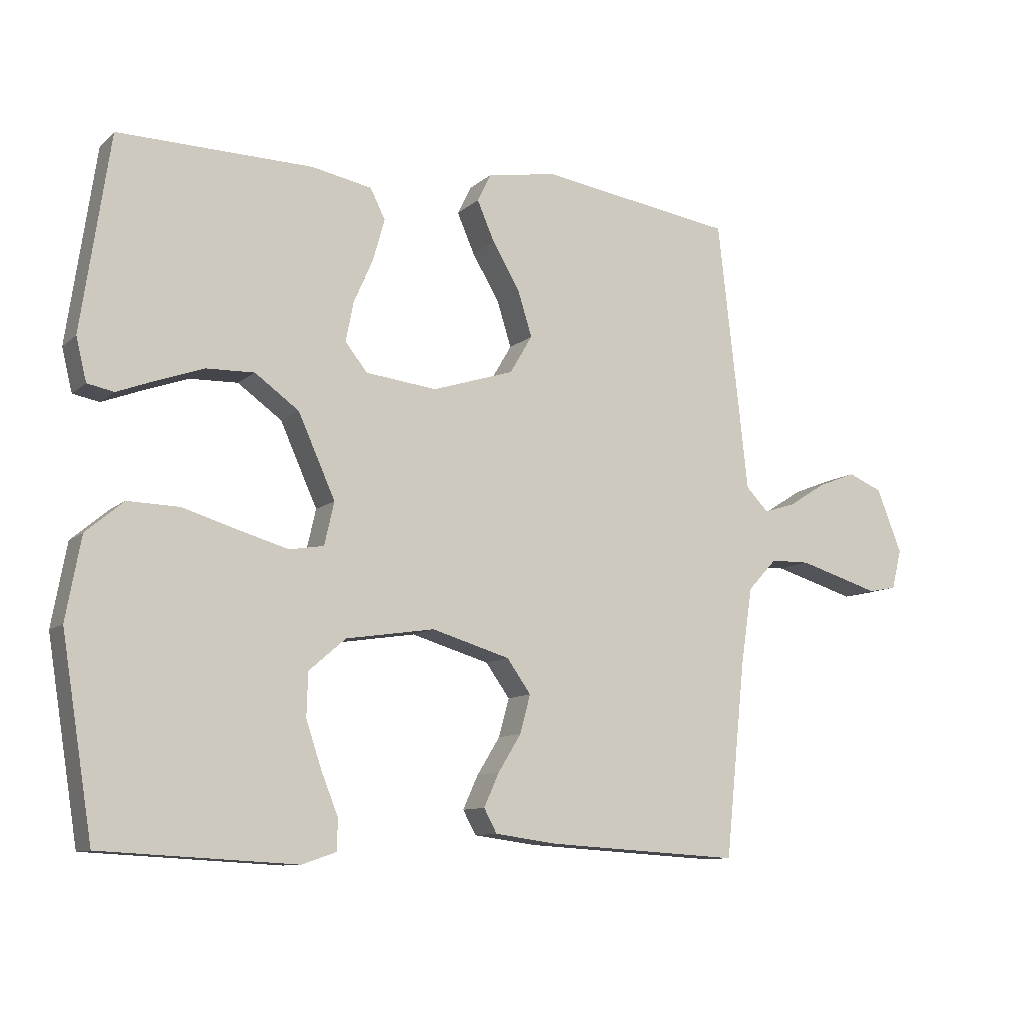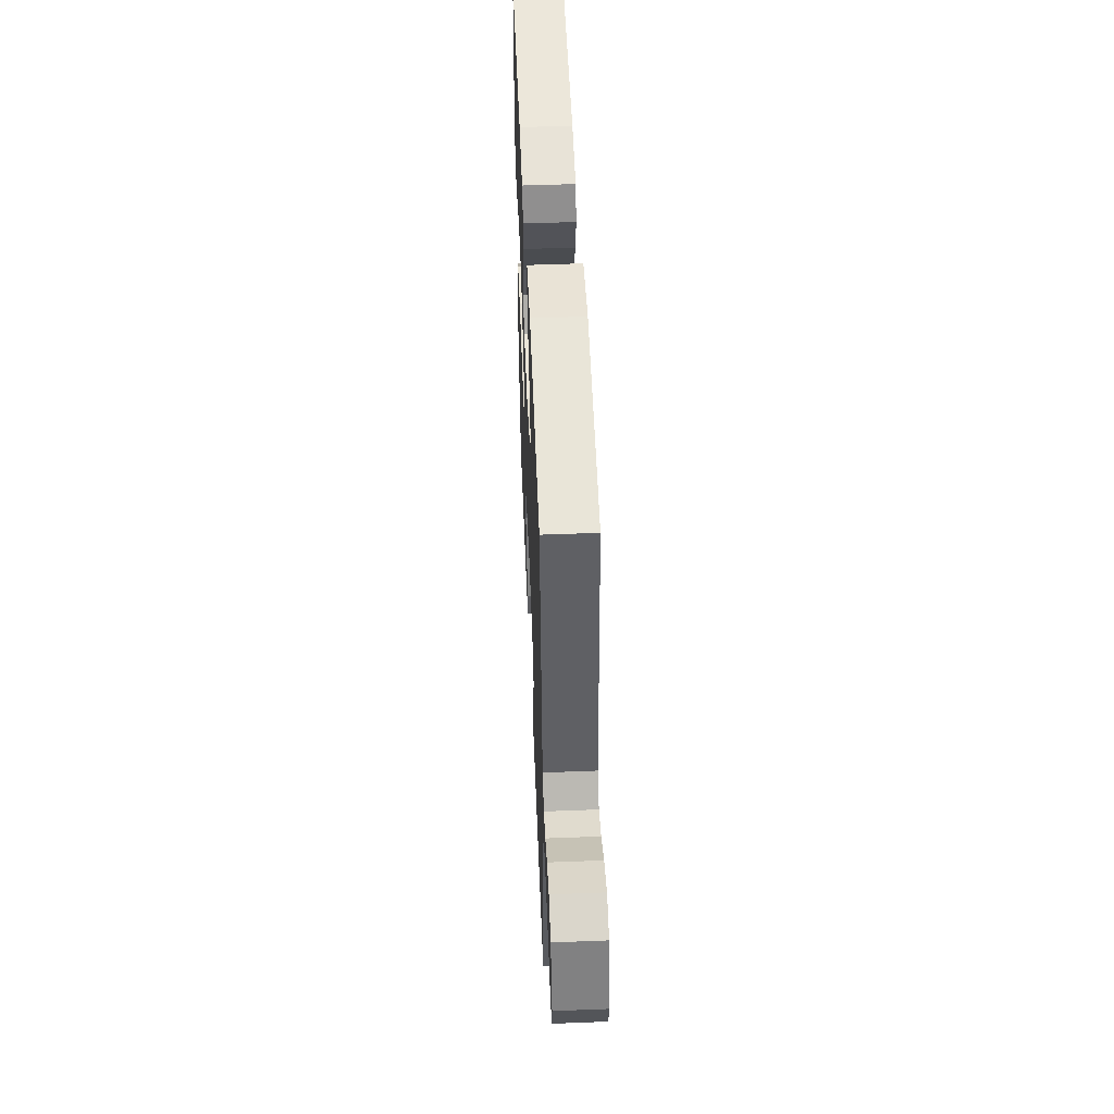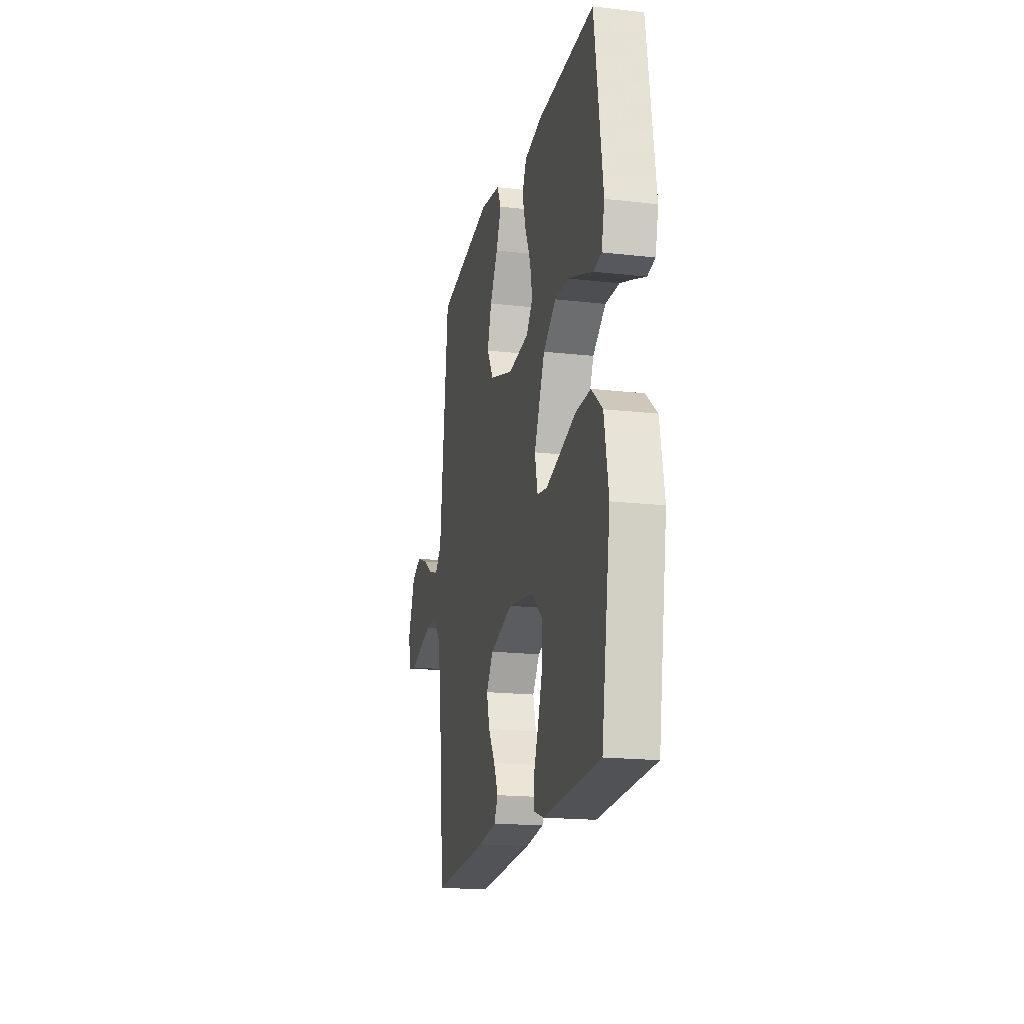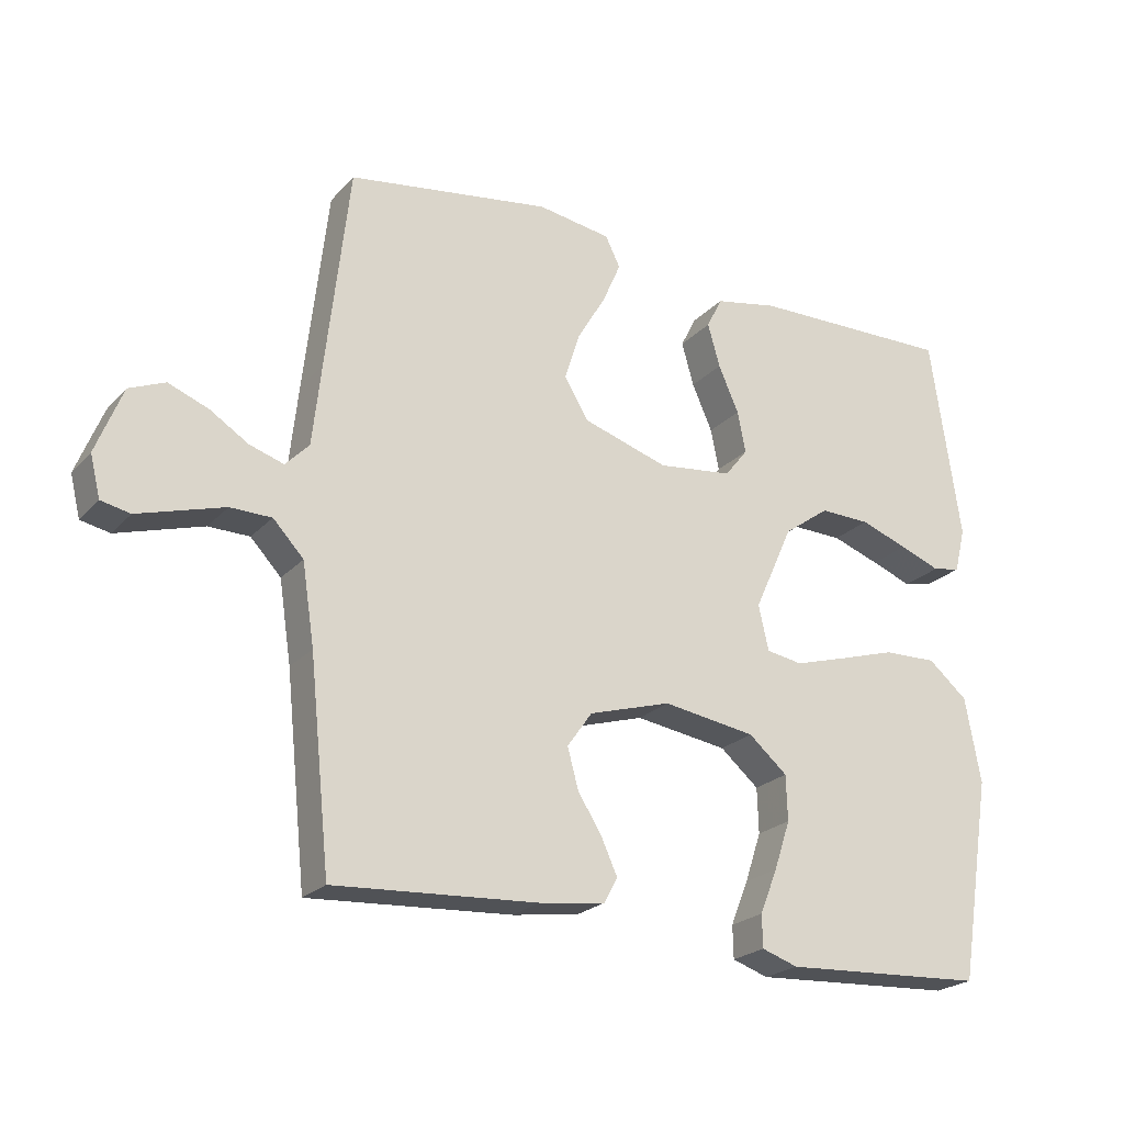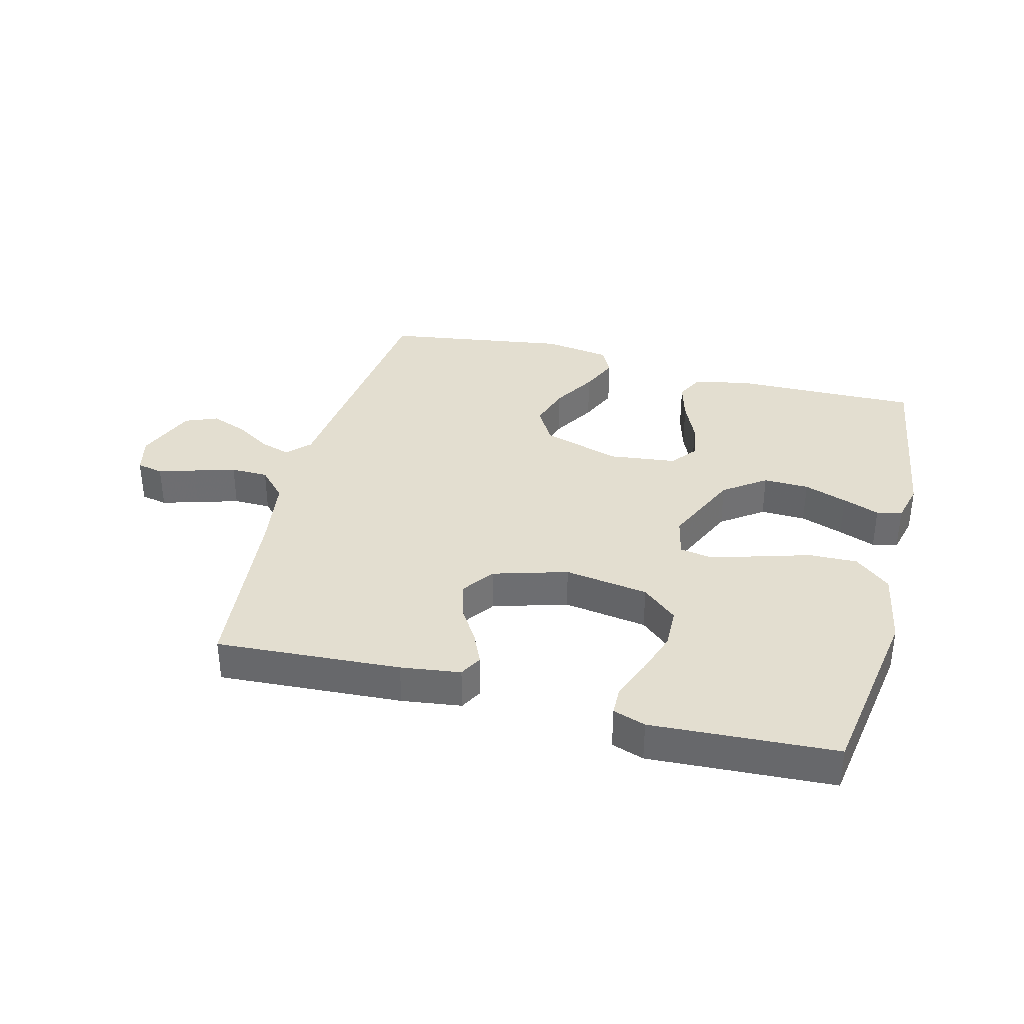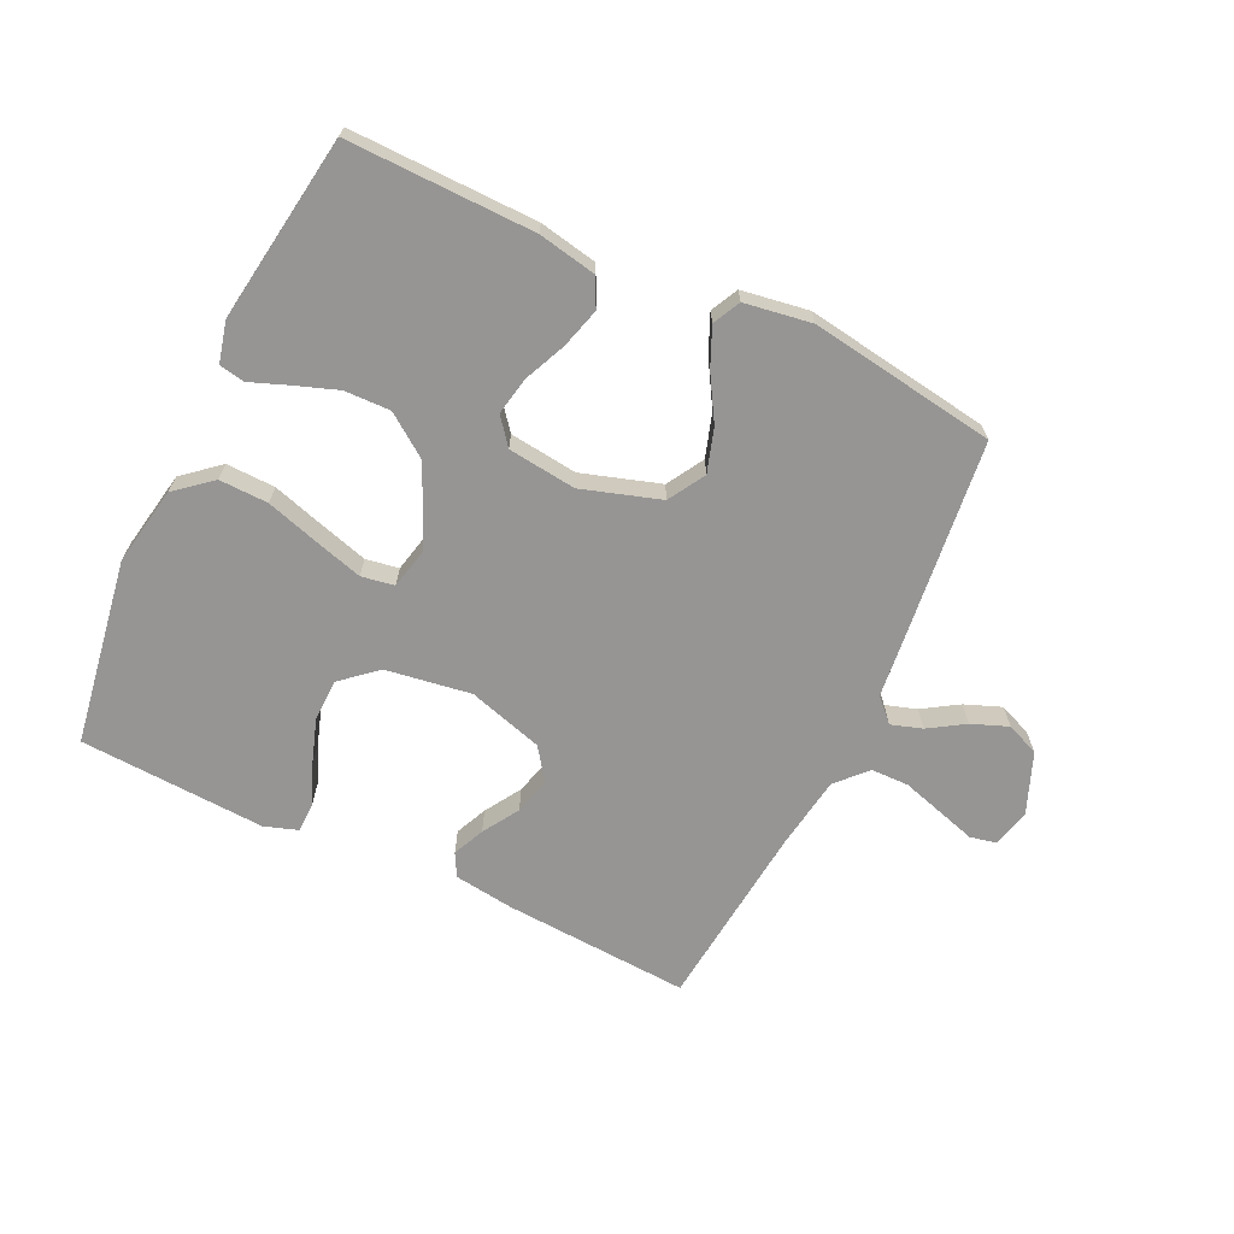
<metadata>
{"format":"obj","ext":"obj","renderer":"f3d","projection":"perspective","resolution":1024,"background":"white","views":[{"elev":-10.1,"azim":-27.0,"up":"+Z"},{"elev":51.4,"azim":87.6,"up":"+Z"},{"elev":-18.4,"azim":-102.5,"up":"+Z"},{"elev":-22.8,"azim":149.4,"up":"+Z"},{"elev":35.8,"azim":-165.5,"up":"+Y"},{"elev":-67.5,"azim":-25.4,"up":"+Y"}]}
</metadata>
<code>
v 0.5 0.07 0.5
v 0.534 0.07 0.2
v 0.547 0.07 0.081
v 0.582 0.07 0.045
v 0.632 0.07 0.061
v 0.689 0.07 0.097
v 0.748 0.07 0.12
v 0.801 0.07 0.098
v 0.84 0.07 0
v 0.825 0.07 -0.061
v 0.782 0.07 -0.07
v 0.722 0.07 -0.052
v 0.655 0.07 -0.032
v 0.594 0.07 -0.033
v 0.549 0.07 -0.081
v 0.531 0.07 -0.2
v 0.5 0.07 -0.5
v 0.2 0.07 -0.482
v 0.103 0.07 -0.469
v 0.083 0.07 -0.432
v 0.106 0.07 -0.381
v 0.142 0.07 -0.323
v 0.158 0.07 -0.264
v 0.121 0.07 -0.212
v 0 0.07 -0.176
v -0.137 0.07 -0.197
v -0.194 0.07 -0.246
v -0.196 0.07 -0.313
v -0.172 0.07 -0.385
v -0.146 0.07 -0.45
v -0.147 0.07 -0.498
v -0.2 0.07 -0.516
v -0.5 0.07 -0.5
v -0.548 0.07 -0.2
v -0.525 0.07 -0.074
v -0.467 0.07 -0.025
v -0.388 0.07 -0.027
v -0.302 0.07 -0.053
v -0.226 0.07 -0.075
v -0.173 0.07 -0.066
v -0.158 0.07 0
v -0.215 0.07 0.127
v -0.283 0.07 0.176
v -0.357 0.07 0.174
v -0.427 0.07 0.149
v -0.487 0.07 0.126
v -0.528 0.07 0.134
v -0.544 0.07 0.2
v -0.5 0.07 0.5
v -0.2 0.07 0.495
v -0.107 0.07 0.477
v -0.084 0.07 0.431
v -0.102 0.07 0.367
v -0.132 0.07 0.299
v -0.144 0.07 0.238
v -0.11 0.07 0.195
v 0 0.07 0.182
v 0.126 0.07 0.222
v 0.161 0.07 0.281
v 0.139 0.07 0.351
v 0.097 0.07 0.422
v 0.07 0.07 0.484
v 0.092 0.07 0.528
v 0.2 0.07 0.545
v 0.5 0 0.5
v 0.534 0 0.2
v 0.547 0 0.081
v 0.582 0 0.045
v 0.632 0 0.061
v 0.689 0 0.097
v 0.748 0 0.12
v 0.801 0 0.098
v 0.84 0 0
v 0.825 0 -0.061
v 0.782 0 -0.07
v 0.722 0 -0.052
v 0.655 0 -0.032
v 0.594 0 -0.033
v 0.549 0 -0.081
v 0.531 0 -0.2
v 0.5 0 -0.5
v 0.2 0 -0.482
v 0.103 0 -0.469
v 0.083 0 -0.432
v 0.106 0 -0.381
v 0.142 0 -0.323
v 0.158 0 -0.264
v 0.121 0 -0.212
v 0 0 -0.176
v -0.137 0 -0.197
v -0.194 0 -0.246
v -0.196 0 -0.313
v -0.172 0 -0.385
v -0.146 0 -0.45
v -0.147 0 -0.498
v -0.2 0 -0.516
v -0.5 0 -0.5
v -0.548 0 -0.2
v -0.525 0 -0.074
v -0.467 0 -0.025
v -0.388 0 -0.027
v -0.302 0 -0.053
v -0.226 0 -0.075
v -0.173 0 -0.066
v -0.158 0 0
v -0.215 0 0.127
v -0.283 0 0.176
v -0.357 0 0.174
v -0.427 0 0.149
v -0.487 0 0.126
v -0.528 0 0.134
v -0.544 0 0.2
v -0.5 0 0.5
v -0.2 0 0.495
v -0.107 0 0.477
v -0.084 0 0.431
v -0.102 0 0.367
v -0.132 0 0.299
v -0.144 0 0.238
v -0.11 0 0.195
v 0 0 0.182
v 0.126 0 0.222
v 0.161 0 0.281
v 0.139 0 0.351
v 0.097 0 0.422
v 0.07 0 0.484
v 0.092 0 0.528
v 0.2 0 0.545
f 60 61 62 63
f 59 60 63 64
f 51 52 53 54
f 51 54 55
f 50 51 55
f 49 50 55
f 48 49 55 56
f 45 46 47 48
f 44 45 48
f 43 44 48 56
f 35 36 37 38
f 35 38 39
f 34 35 39
f 33 34 39 40
f 29 30 31 32
f 28 29 32 33
f 27 28 33
f 26 27 33 40
f 19 20 21 22
f 19 22 23
f 16 17 18 19
f 15 16 19 23
f 14 15 23 24
f 9 10 11 12
f 9 12 13
f 8 9 13 14
f 5 6 7 8
f 4 5 8 14
f 64 1 2 3
f 59 64 3
f 58 59 3 4
f 57 58 4 14
f 42 43 56 57
f 41 42 57 14
f 25 26 40 41
f 14 24 25 41
f 127 126 125 124
f 128 127 124 123
f 118 117 116 115
f 119 118 115
f 119 115 114
f 119 114 113
f 120 119 113 112
f 112 111 110 109
f 112 109 108
f 120 112 108 107
f 102 101 100 99
f 103 102 99
f 103 99 98
f 104 103 98 97
f 96 95 94 93
f 97 96 93 92
f 97 92 91
f 104 97 91 90
f 86 85 84 83
f 87 86 83
f 83 82 81 80
f 87 83 80 79
f 88 87 79 78
f 76 75 74 73
f 77 76 73
f 78 77 73 72
f 72 71 70 69
f 78 72 69 68
f 67 66 65 128
f 67 128 123
f 68 67 123 122
f 78 68 122 121
f 121 120 107 106
f 78 121 106 105
f 105 104 90 89
f 105 89 88 78
f 1 65 66 2
f 2 66 67 3
f 3 67 68 4
f 4 68 69 5
f 5 69 70 6
f 6 70 71 7
f 7 71 72 8
f 8 72 73 9
f 9 73 74 10
f 10 74 75 11
f 11 75 76 12
f 12 76 77 13
f 13 77 78 14
f 14 78 79 15
f 15 79 80 16
f 16 80 81 17
f 17 81 82 18
f 18 82 83 19
f 19 83 84 20
f 20 84 85 21
f 21 85 86 22
f 22 86 87 23
f 23 87 88 24
f 24 88 89 25
f 25 89 90 26
f 26 90 91 27
f 27 91 92 28
f 28 92 93 29
f 29 93 94 30
f 30 94 95 31
f 31 95 96 32
f 32 96 97 33
f 33 97 98 34
f 34 98 99 35
f 35 99 100 36
f 36 100 101 37
f 37 101 102 38
f 38 102 103 39
f 39 103 104 40
f 40 104 105 41
f 41 105 106 42
f 42 106 107 43
f 43 107 108 44
f 44 108 109 45
f 45 109 110 46
f 46 110 111 47
f 47 111 112 48
f 48 112 113 49
f 49 113 114 50
f 50 114 115 51
f 51 115 116 52
f 52 116 117 53
f 53 117 118 54
f 54 118 119 55
f 55 119 120 56
f 56 120 121 57
f 57 121 122 58
f 58 122 123 59
f 59 123 124 60
f 60 124 125 61
f 61 125 126 62
f 62 126 127 63
f 63 127 128 64
f 64 128 65 1

</code>
